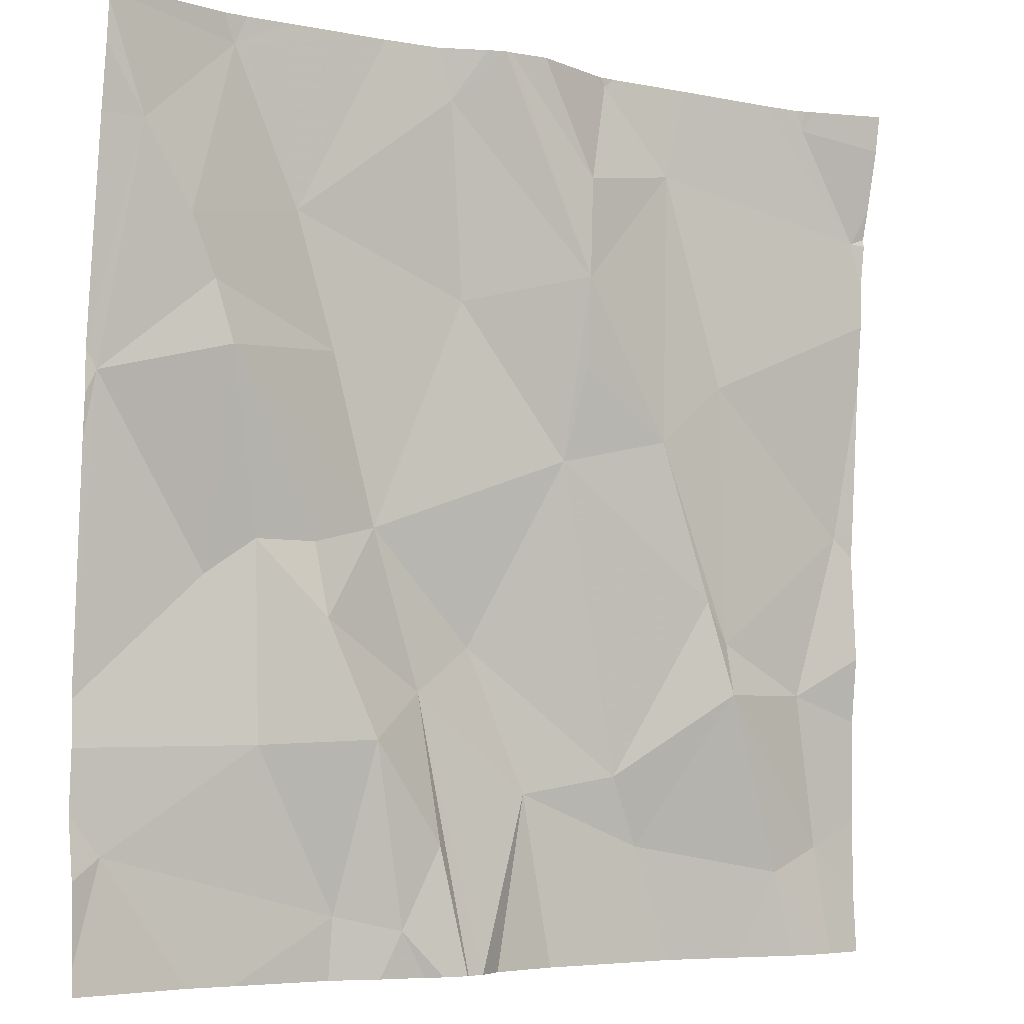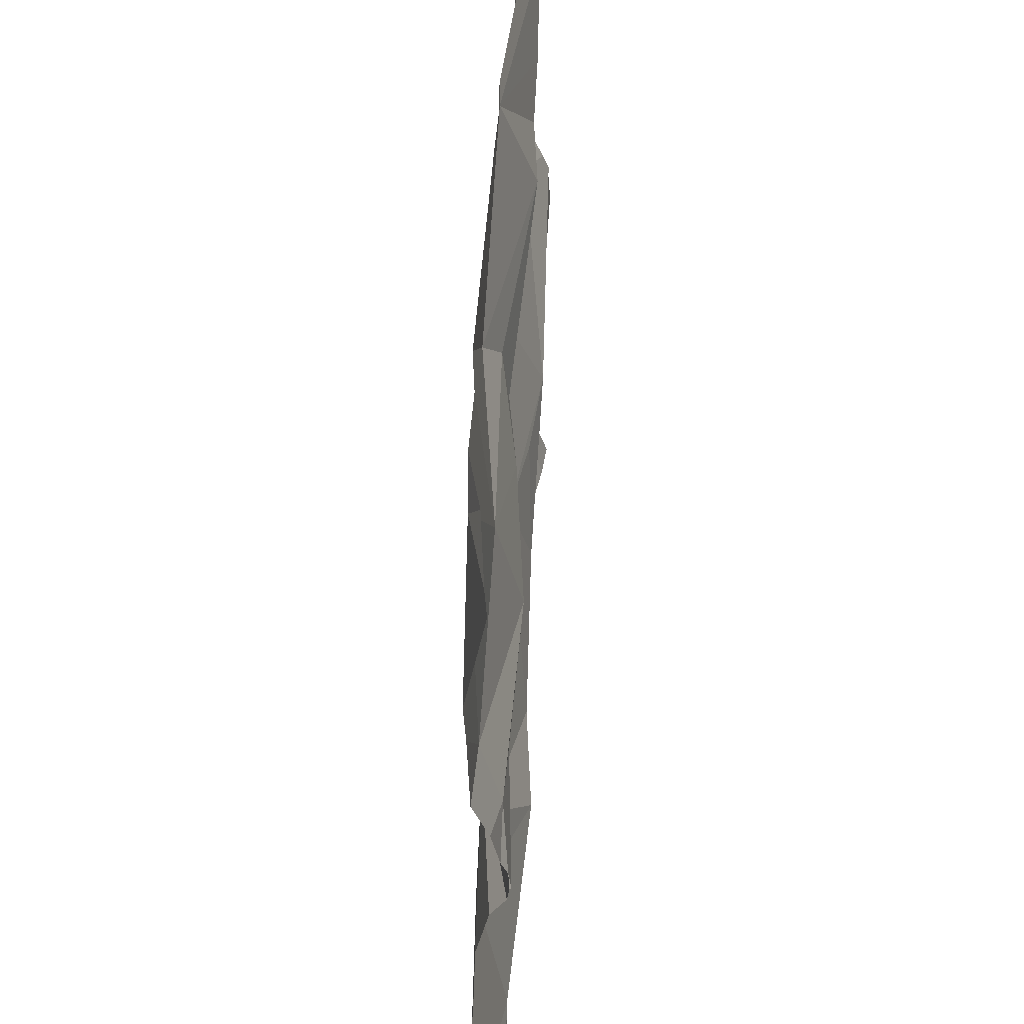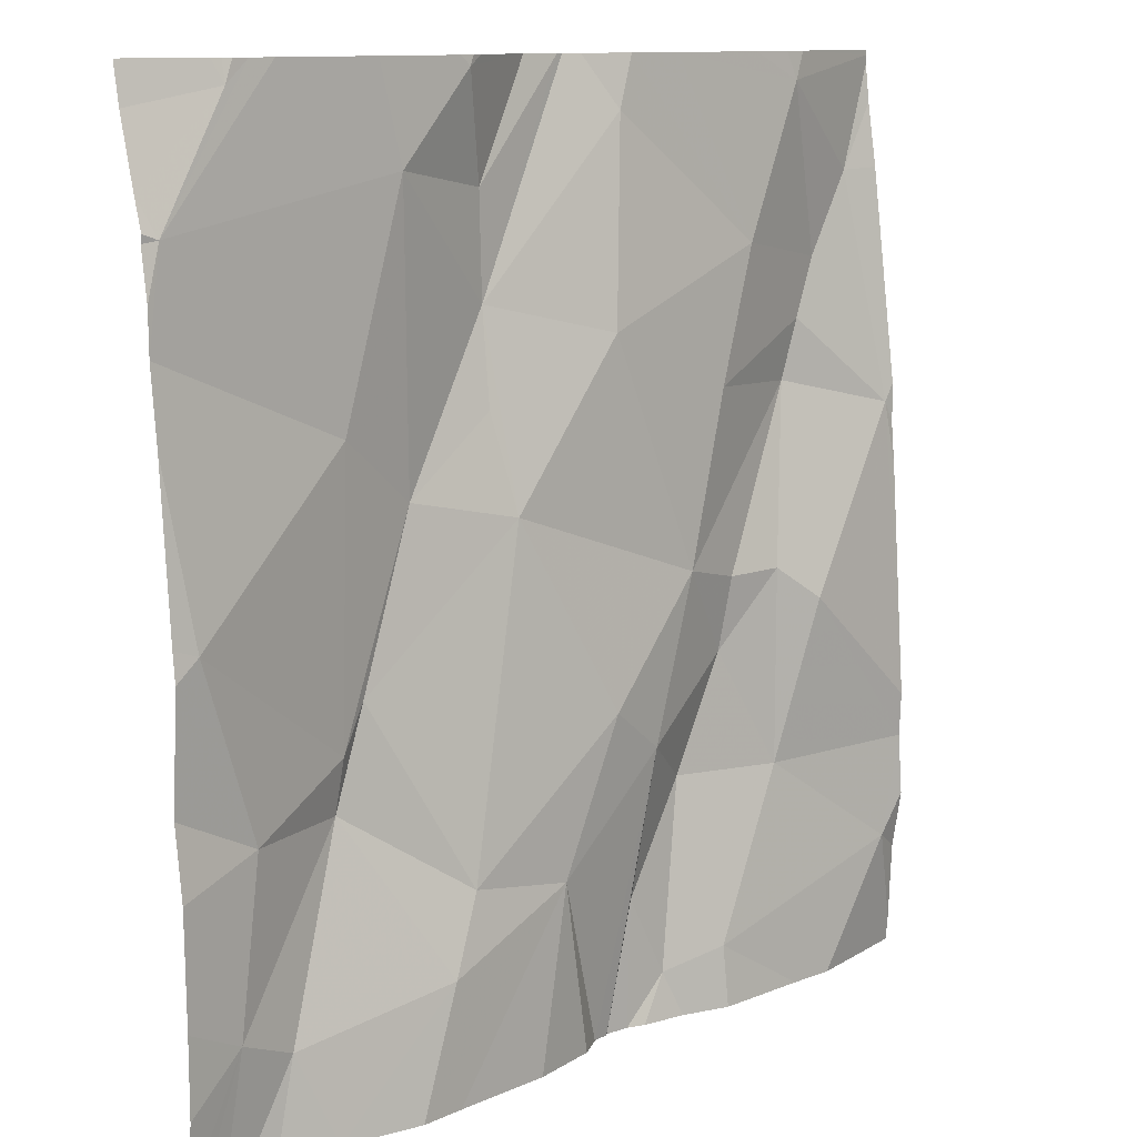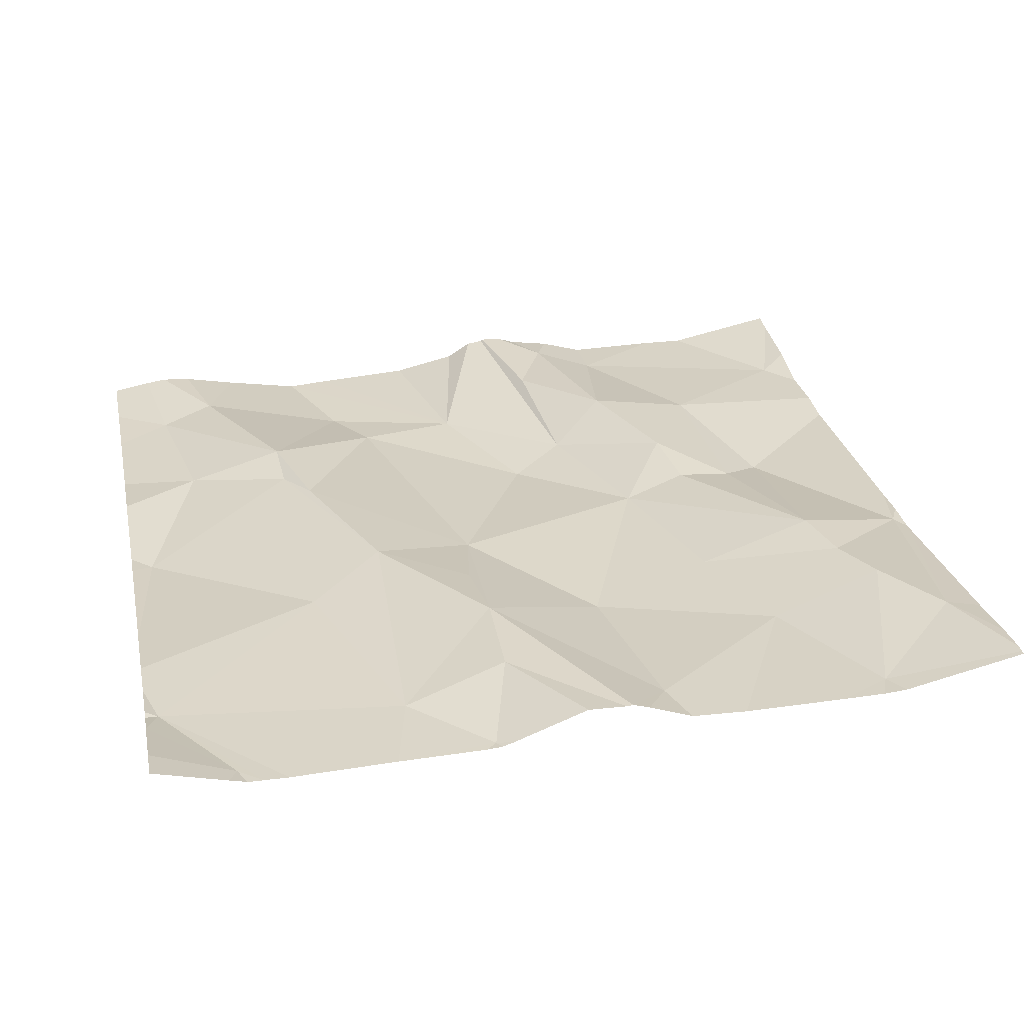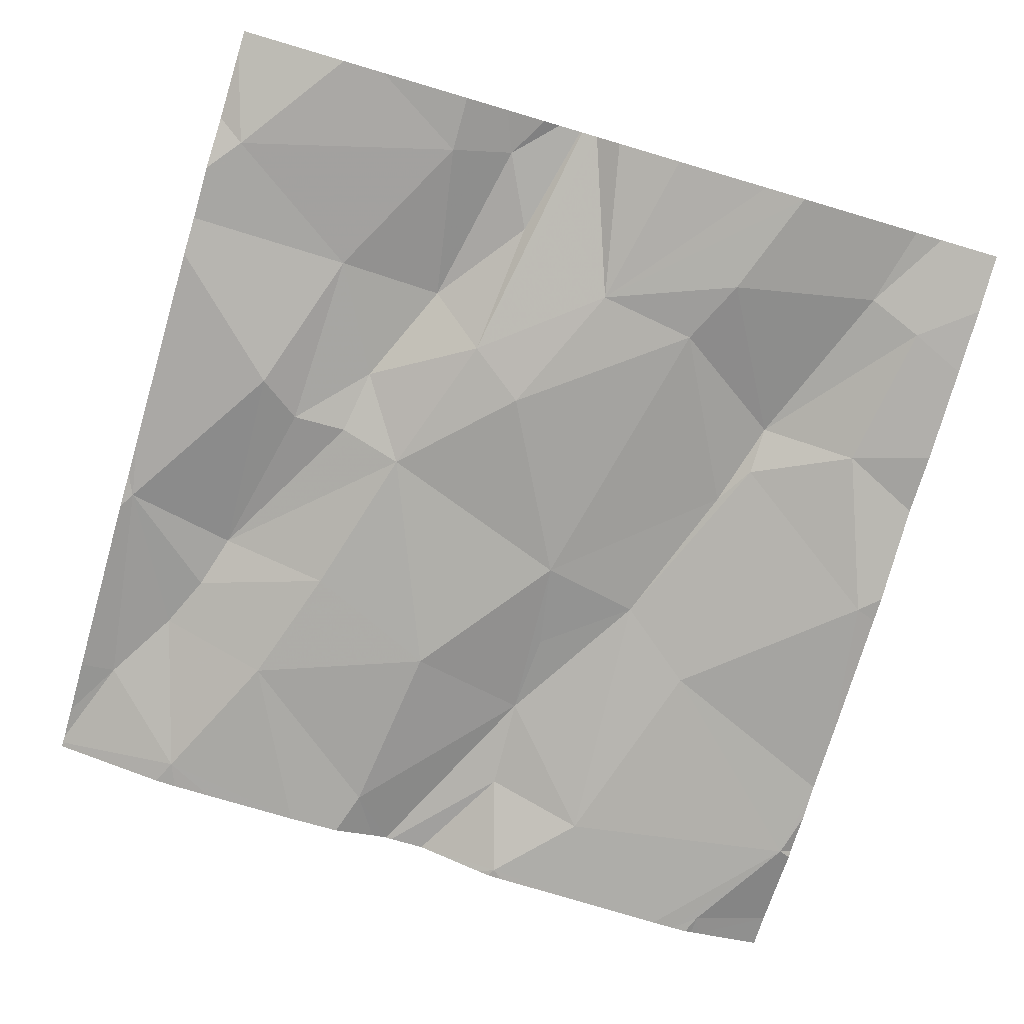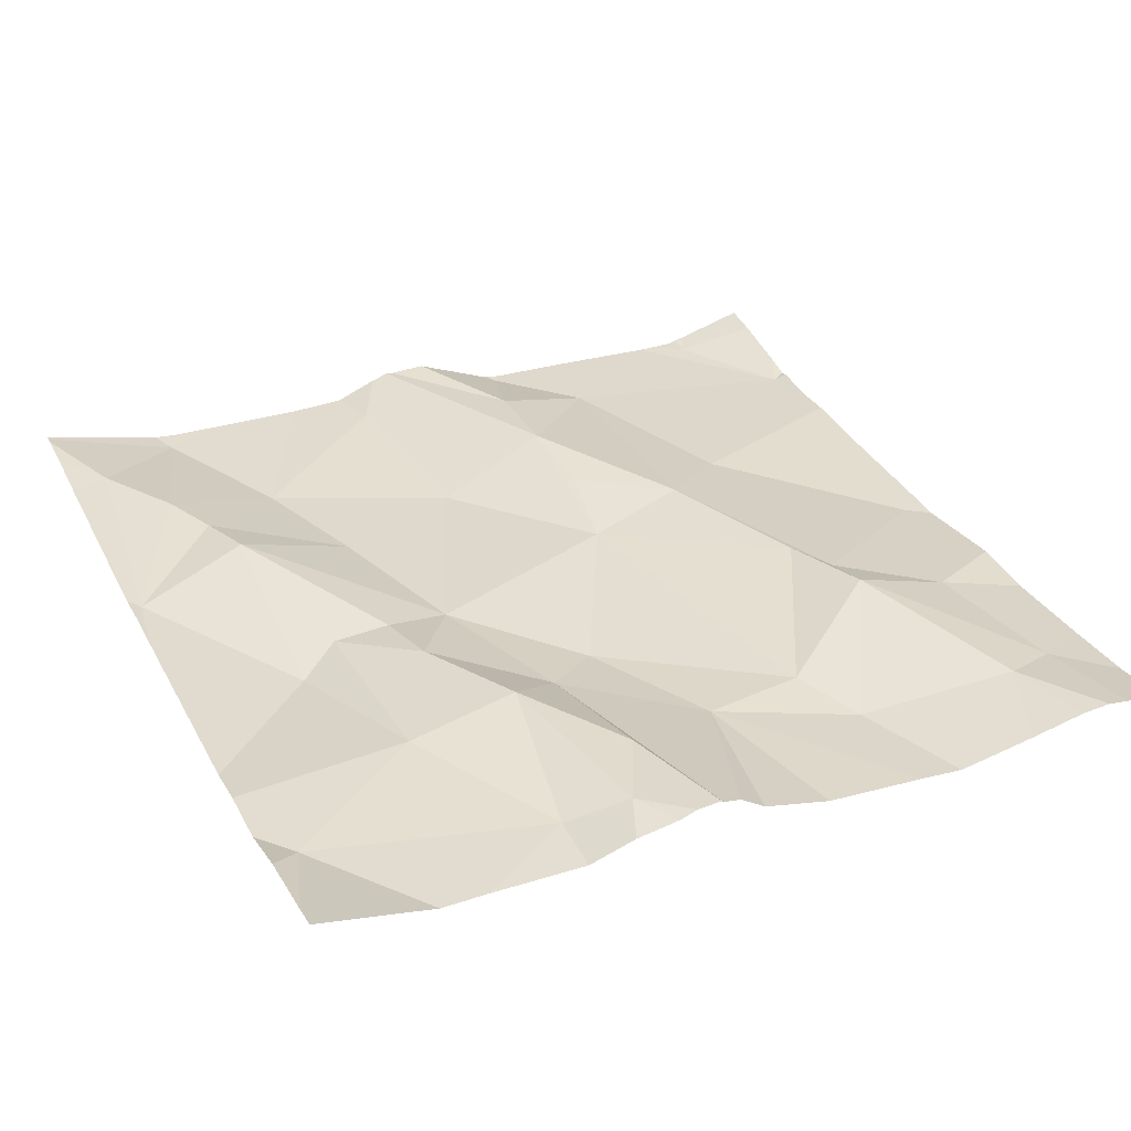
<metadata>
{"format":"obj","ext":"obj","renderer":"f3d","projection":"perspective","resolution":1024,"background":"white","views":[{"elev":-5.2,"azim":-31.7,"up":"+Y"},{"elev":-38.0,"azim":-88.5,"up":"+Y"},{"elev":11.2,"azim":135.7,"up":"+Y"},{"elev":31.7,"azim":168.4,"up":"+Z"},{"elev":-79.0,"azim":-16.4,"up":"+Z"},{"elev":30.3,"azim":-24.9,"up":"+Z"}]}
</metadata>
<code>
v -86.94 286 500.9
v -86.41 286.9 501
v -86.37 286.9 501
v -86.6 286.1 500.9
v -86.5 286.3 501
v -86.47 286.2 501
v -86.36 286.9 501
v -87.09 286.9 501
v -86.84 286.2 500.9
v -86.71 286.1 500.9
v -87.02 286.9 501
v -86.39 286 500.9
v -86.56 286 500.9
v -86.83 286.8 501
v -87 286.7 501
v -87.1 286.6 501
v -86.95 286.5 501
v -86.36 286.8 501
v -86.8 286.6 501
v -86.31 285.9 500.9
v -86.29 286.4 500.9
v -86.79 285.9 501
v -86.66 286.5 501
v -86.56 286.5 501
v -86.68 286.4 501
v -86.96 286.3 501
v -86.9 286.4 500.9
v -86.36 286.2 500.9
v -86.78 286.2 500.9
v -87.04 286.3 501
v -87.08 286.5 501
v -86.98 286.3 501
v -86.47 286.2 501
v -86.47 286.5 501
v -86.43 285.9 500.9
v -86.52 286.9 501
v -86.33 286 500.9
v -86.83 286 501
v -86.91 286.1 501
v -86.62 286.9 501
v -86.38 286.9 501
v -87.19 286 500.9
v -86.27 286.5 500.9
v -87.03 286.1 500.9
v -86.37 285.9 500.9
v -86.27 286.7 501
v -86.27 286.6 501
v -86.87 286 501
v -87.09 286.3 500.9
v -86.55 286.8 501
v -86.67 286.6 501
v -86.27 286 500.9
v -87.21 286.5 501
v -86.78 285.9 501
v -86.28 286.7 501
v -86.34 285.9 500.9
v -87.07 286.8 501
v -86.63 286.8 501
v -86.9 286.9 501
v -86.27 286.4 500.9
v -87.18 286.7 501
v -86.27 286.2 500.9
v -87.13 286.7 501
v -86.27 286.4 500.9
v -86.94 285.9 500.9
v -87.04 285.9 500.9
v -86.66 286.7 501
v -87.22 286.1 500.9
v -87.22 286.1 500.9
v -87.22 285.9 500.9
v -87.22 286 500.9
v -87.22 286.2 500.9
v -87.22 286.4 501
v -87.22 286.5 501
v -87.22 286.5 501
v -87.22 286.5 501
v -86.84 286.9 501
v -87.22 286.9 501
v -87.22 286.8 501
v -87.22 286.8 501
v -87.22 286.7 501
v -86.27 286.1 500.9
v -86.27 286.7 501
v -86.27 286.2 500.9
v -86.27 286.8 501
v -86.27 286.7 501
v -86.27 286.8 501
v -86.75 285.9 500.9
v -86.67 285.9 500.9
v -86.82 285.9 501
v -86.8 285.9 501
v -86.89 285.9 500.9
v -86.84 285.9 500.9
v -86.52 285.9 500.9
v -86.56 285.9 500.9
v -86.27 285.9 500.9
v -87.09 285.9 500.9
v -87.14 285.9 500.9
v -86.28 285.9 500.9
v -87.22 285.9 501
v -87.06 286.9 501
v -86.64 286.9 501
v -86.35 286.9 501
v -86.77 286.9 501
v -86.73 286.9 501
v -86.78 286.9 501
v -86.8 286.9 501
v -86.65 286.9 501
v -87.22 286.9 501
v -87.22 286.9 501
v -86.28 286.9 501
v -86.27 286.9 501
f 105 67 58
f 5 4 6
f 54 9 22
f 12 6 13
f 15 14 77
f 15 16 17
f 15 19 14
f 24 23 25
f 26 9 27
f 64 28 62
f 9 29 27
f 31 30 32
f 6 33 5
f 5 33 24
f 27 29 25
f 34 24 33
f 33 28 21
f 13 4 10
f 39 38 9
f 104 67 105
f 103 18 87
f 25 29 4
f 42 44 68
f 12 37 6
f 37 28 6
f 84 28 82
f 48 38 39
f 38 48 90
f 1 44 42
f 68 49 72
f 17 31 27
f 9 26 39
f 24 34 50
f 51 23 24
f 27 31 32
f 6 28 33
f 39 26 44
f 32 30 26
f 31 53 49
f 24 50 51
f 55 34 47
f 55 18 41
f 19 25 51
f 89 10 88
f 102 58 40
f 5 25 4
f 35 13 94
f 44 26 30
f 30 49 44
f 20 12 56
f 24 25 5
f 101 57 11
f 1 48 39
f 57 15 59
f 22 38 91
f 58 50 36
f 72 53 73
f 10 29 9
f 88 10 54
f 15 17 19
f 27 32 26
f 8 57 101
f 21 34 33
f 50 34 55
f 83 55 46
f 6 4 13
f 56 12 45
f 10 4 29
f 94 10 95
f 97 70 98
f 66 42 97
f 49 30 31
f 34 21 43
f 25 19 27
f 50 55 2
f 40 58 36
f 48 1 65
f 28 37 82
f 39 44 1
f 19 17 27
f 61 57 78
f 53 63 61
f 45 12 35
f 18 55 85
f 103 87 111
f 82 37 52
f 50 67 51
f 63 16 15
f 63 15 57
f 31 16 53
f 16 63 53
f 14 51 106
f 51 67 104
f 61 63 57
f 25 23 51
f 31 17 16
f 35 12 13
f 50 58 67
f 105 58 108
f 36 50 2
f 51 14 19
f 76 61 81
f 46 55 47
f 68 44 49
f 69 42 68
f 47 34 43
f 70 42 71
f 20 37 12
f 71 42 69
f 43 21 60
f 72 49 53
f 22 9 38
f 73 53 74
f 96 37 99
f 74 53 75
f 75 53 76
f 62 28 84
f 76 53 61
f 11 57 59
f 78 57 8
f 79 61 78
f 64 21 28
f 54 10 9
f 80 61 79
f 66 1 42
f 81 61 80
f 60 21 64
f 85 55 86
f 2 55 41
f 7 18 103
f 86 55 83
f 87 18 85
f 65 1 66
f 90 48 93
f 91 38 90
f 92 48 65
f 93 48 92
f 41 18 3
f 3 18 7
f 94 13 10
f 95 10 89
f 96 52 37
f 97 42 70
f 59 15 77
f 98 70 100
f 99 37 20
f 77 14 107
f 106 51 104
f 107 14 106
f 108 58 102
f 109 78 8
f 110 78 109
f 111 87 112

</code>
